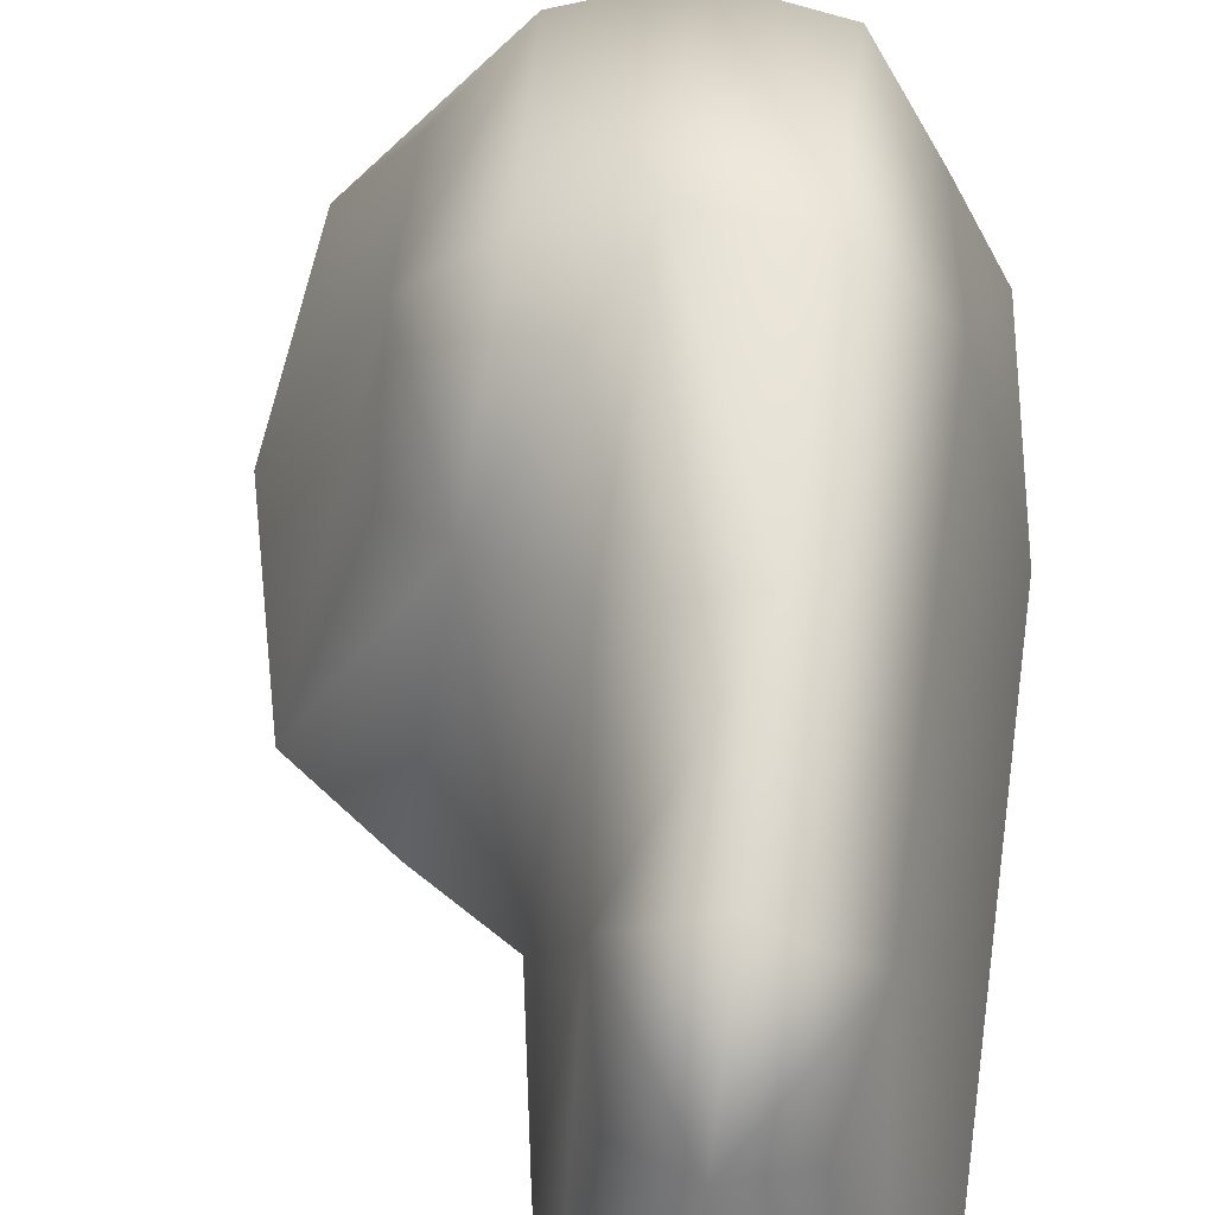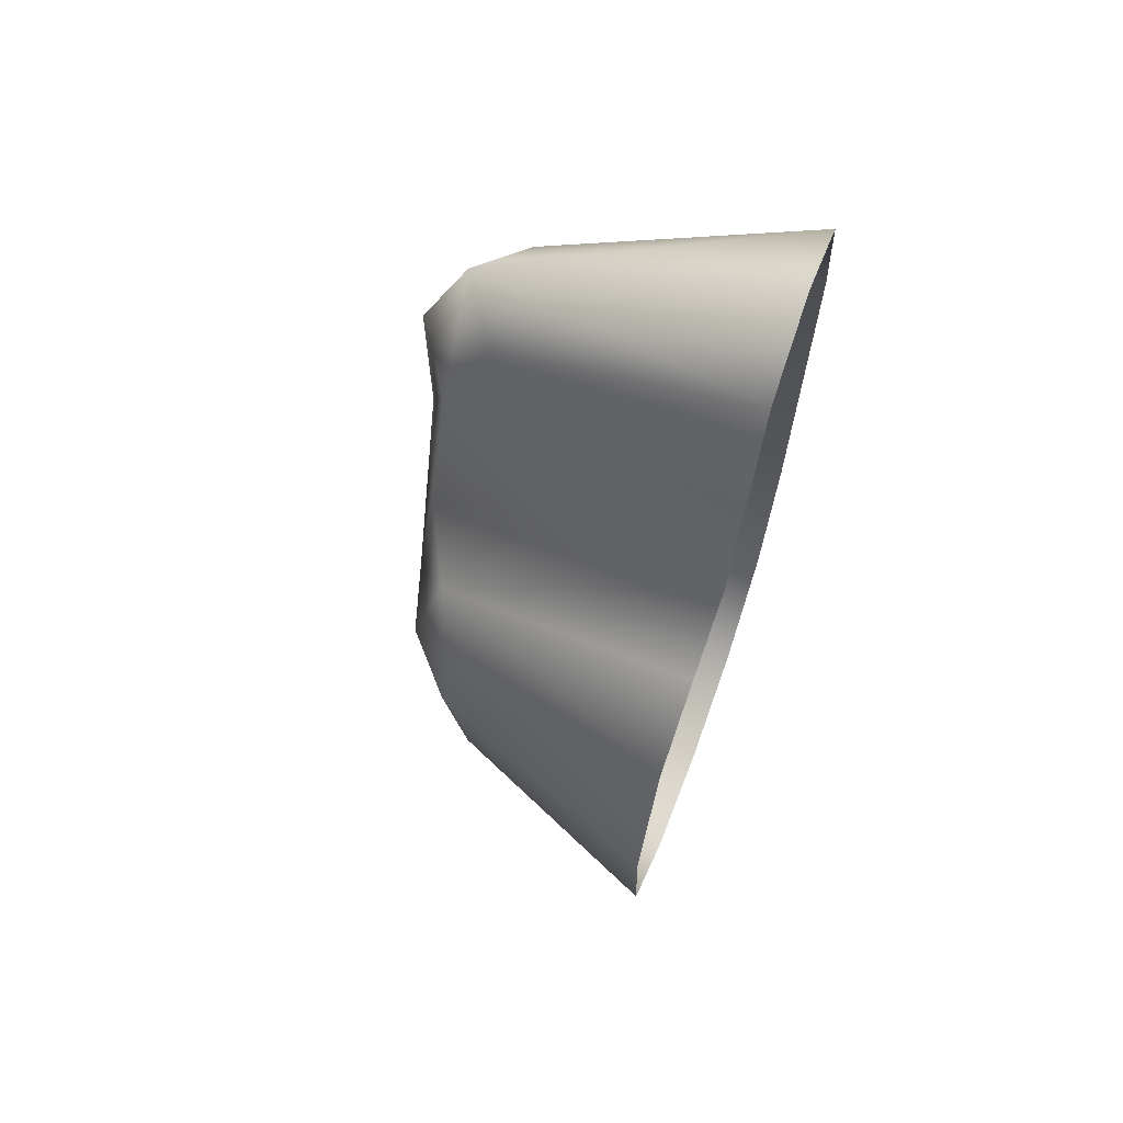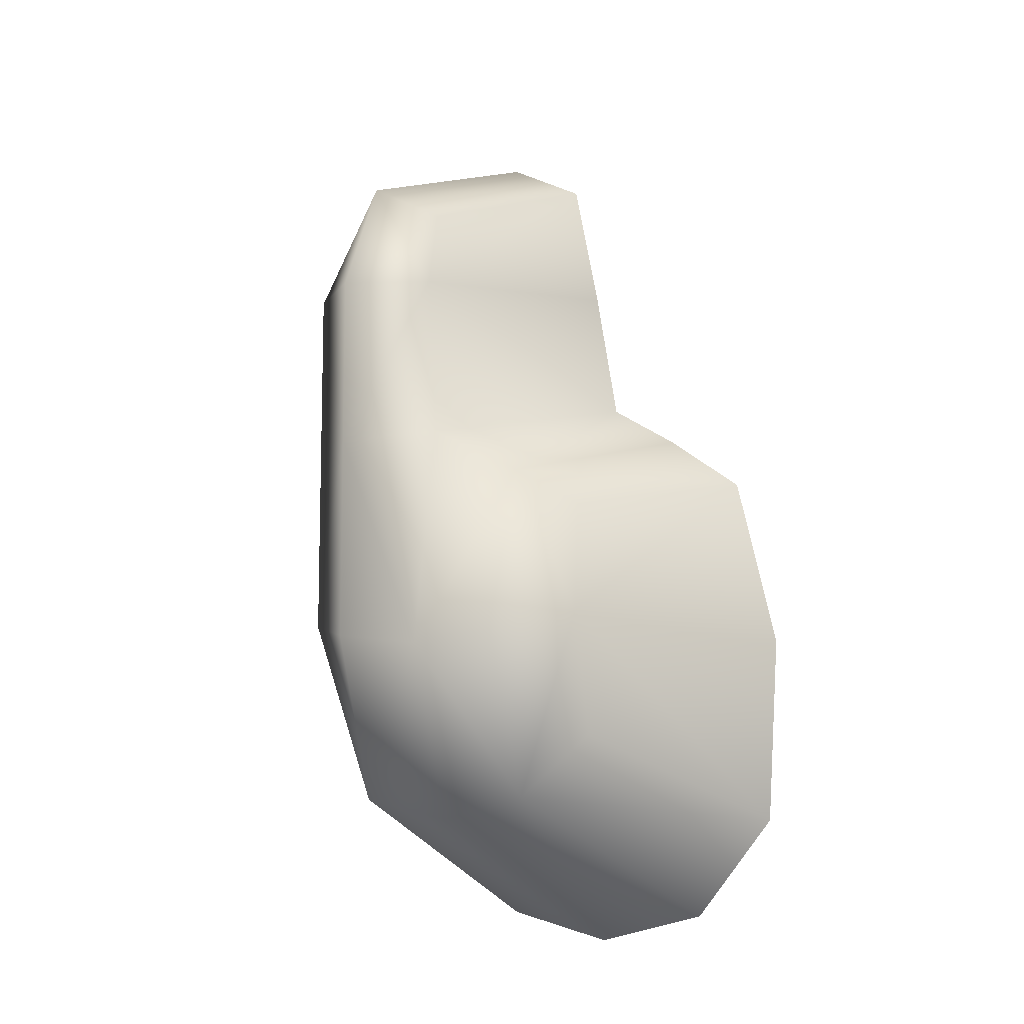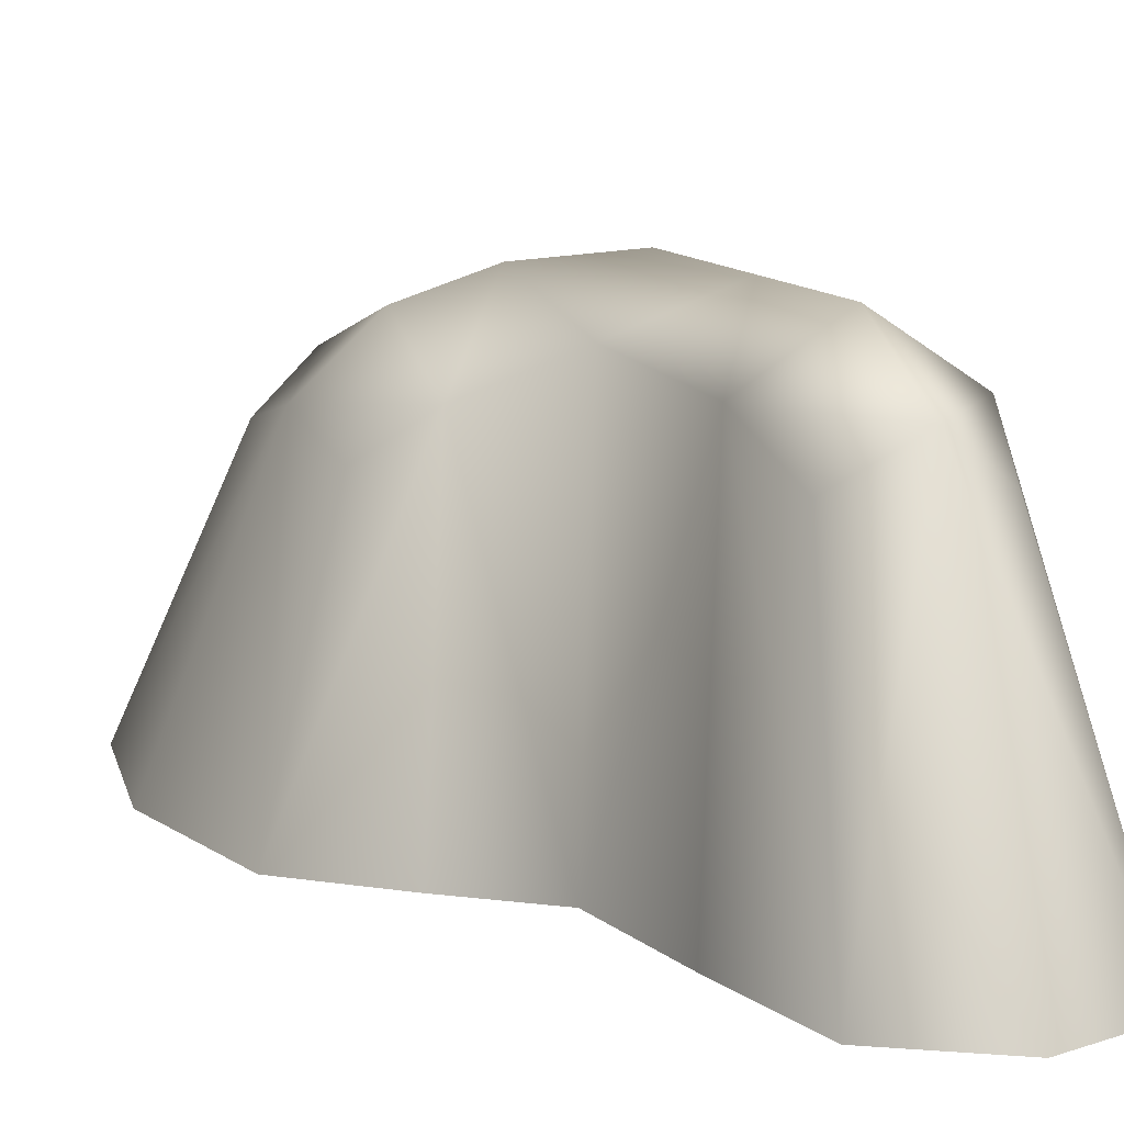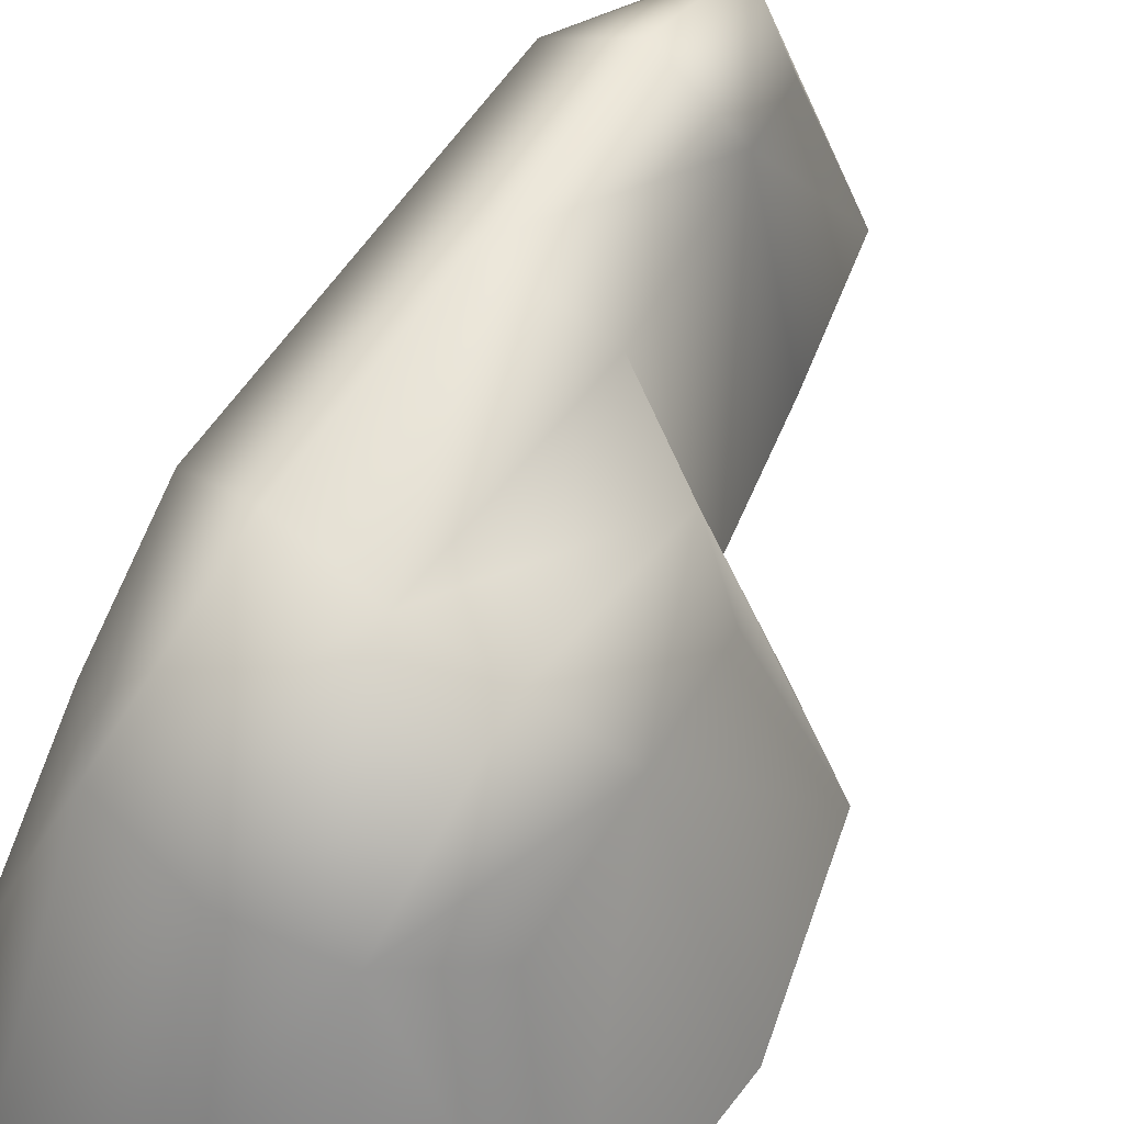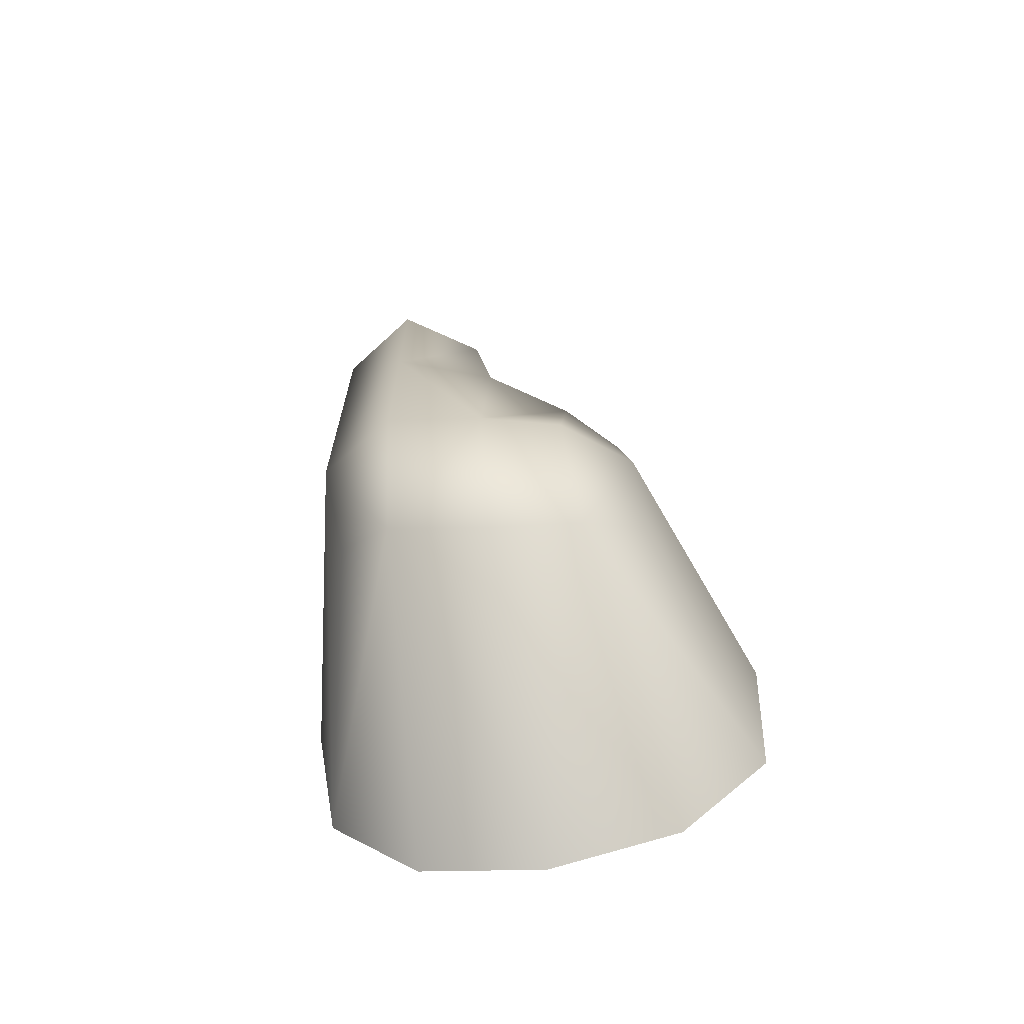
<metadata>
{"format":"obj","ext":"obj","renderer":"f3d","projection":"perspective","resolution":1024,"background":"white","views":[{"elev":63.7,"azim":8.0,"up":"+Y"},{"elev":68.3,"azim":-70.2,"up":"+Z"},{"elev":-9.9,"azim":-144.3,"up":"+Z"},{"elev":9.4,"azim":-15.1,"up":"+Y"},{"elev":59.0,"azim":-146.7,"up":"+Y"},{"elev":-69.0,"azim":-170.9,"up":"+Z"}]}
</metadata>
<code>
v 0.06701 -0.3554 1.048
v 0.2442 0.375 0.8864
v 0.1053 0.2778 0.81
v 0.2886 -0.3554 1.164
v 0.5102 -0.3554 1.048
v 0.3831 0.2778 0.81
v 0.05671 0.375 0.5916
v -0.006845 -0.3554 0.6991
v -0.07108 -0.3538 0.3507
v 0.004752 0.4107 0.1668
v -0.1899 0.3167 0.05826
v 0.01346 0.4801 -0.3931
v 0.2442 0.5 0.1565
v 0.2442 0.5 -0.3626
v 0.2442 0.375 -0.7834
v 0.007338 0.3604 -0.8368
v 0.4317 0.375 -0.3167
v 0.3831 0.2778 -0.6268
v 0.4317 0.375 0.168
v -0.01304 -0.3538 -1.164
v 0.2886 -0.3554 -1.091
v 0.5102 -0.3554 -0.8355
v 0.584 -0.3554 0.203
v 0.584 -0.3554 -0.3563
v -0.2033 0.3167 -0.7834
v -0.1788 0.4205 -0.3626
v -0.3441 0.2783 -0.3167
v -0.3451 0.2201 -0.6268
v -0.5514 -0.3444 -0.8355
v -0.584 -0.3428 -0.3563
v -0.4723 -0.3444 0.08689
v -0.3154 0.2201 -0.03048
v -0.3271 -0.3491 -1.091
v -0.2638 -0.3491 0.2346
v 0.4317 0.375 0.5916
v 0.2442 0.5 0.5916
v 0.584 -0.3554 0.6991
o rock_Pebblle1
f 1 2 3
f 1 4 2
f 2 4 5
f 2 5 6
f 7 1 3
f 2 7 3
f 7 8 1
f 9 8 7
f 9 7 10
f 11 9 10
f 12 11 10
f 13 12 10
f 7 13 10
f 13 14 12
f 12 14 15
f 12 15 16
f 15 14 17
f 17 14 13
f 15 17 18
f 17 13 19
f 15 20 16
f 15 21 20
f 22 15 18
f 22 21 15
f 17 22 18
f 23 17 19
f 23 24 17
f 17 24 22
f 25 12 16
f 20 25 16
f 25 26 12
f 12 26 11
f 11 26 27
f 27 26 25
f 27 25 28
f 29 27 28
f 25 29 28
f 29 30 27
f 27 30 31
f 27 31 32
f 11 27 32
f 31 11 32
f 20 33 25
f 25 33 29
f 31 34 11
f 11 34 9
f 35 23 19
f 13 35 19
f 13 36 35
f 35 36 2
f 35 2 6
f 2 36 7
f 7 36 13
f 5 35 6
f 5 37 35
f 35 37 23

</code>
